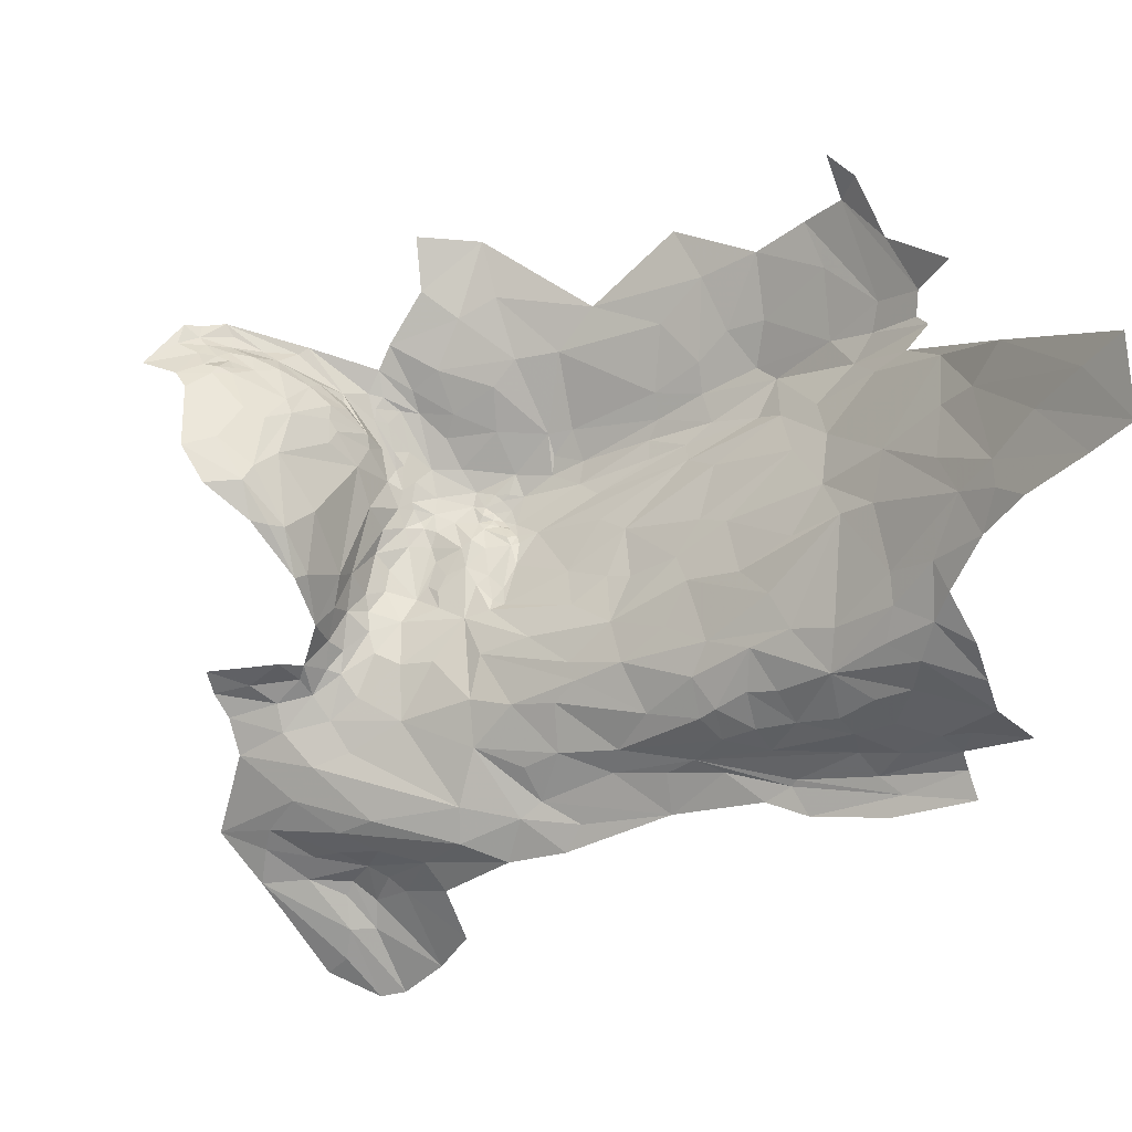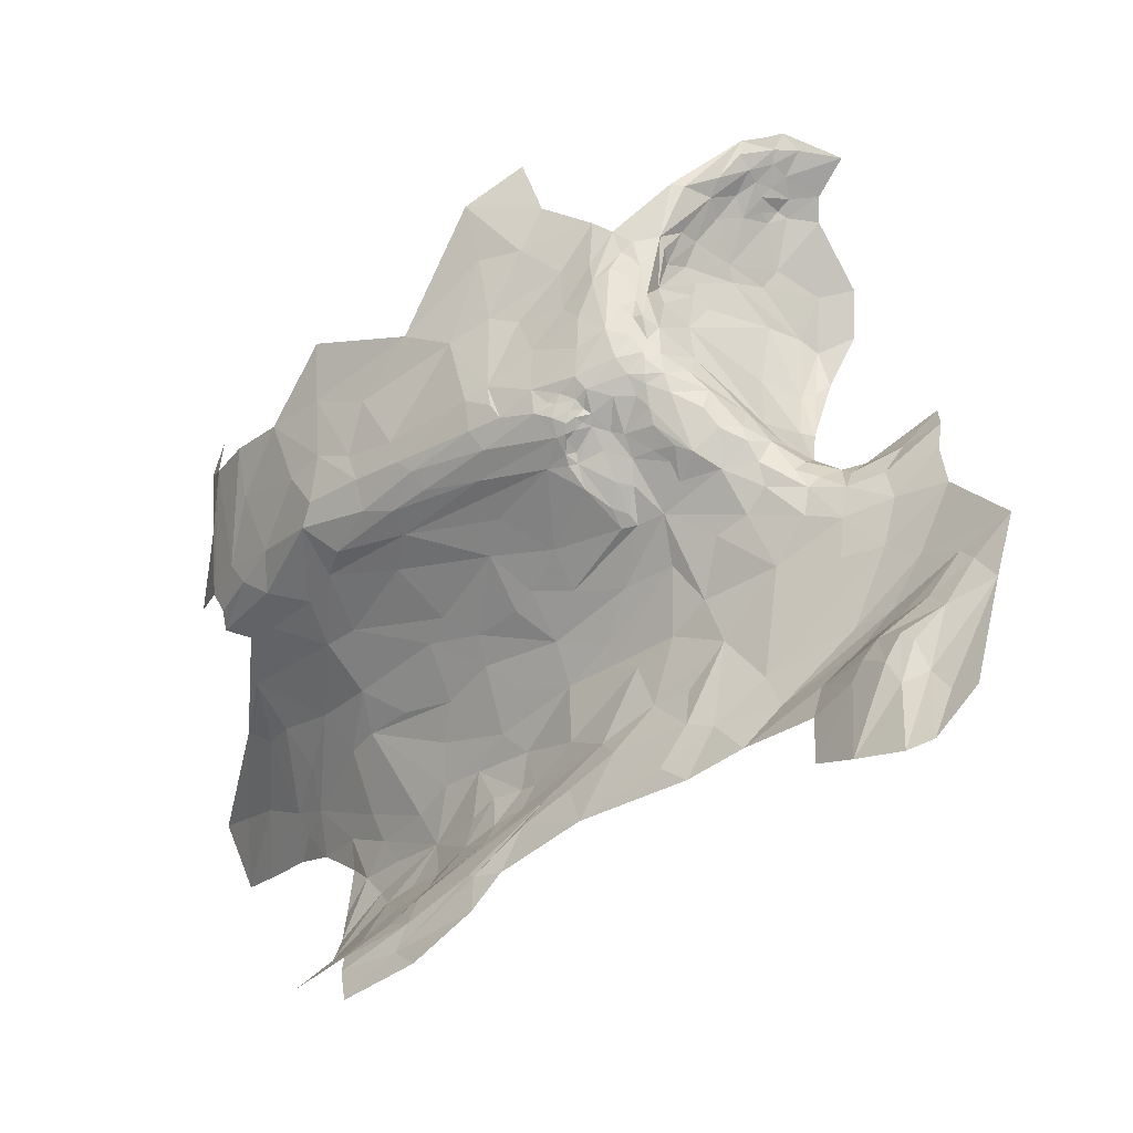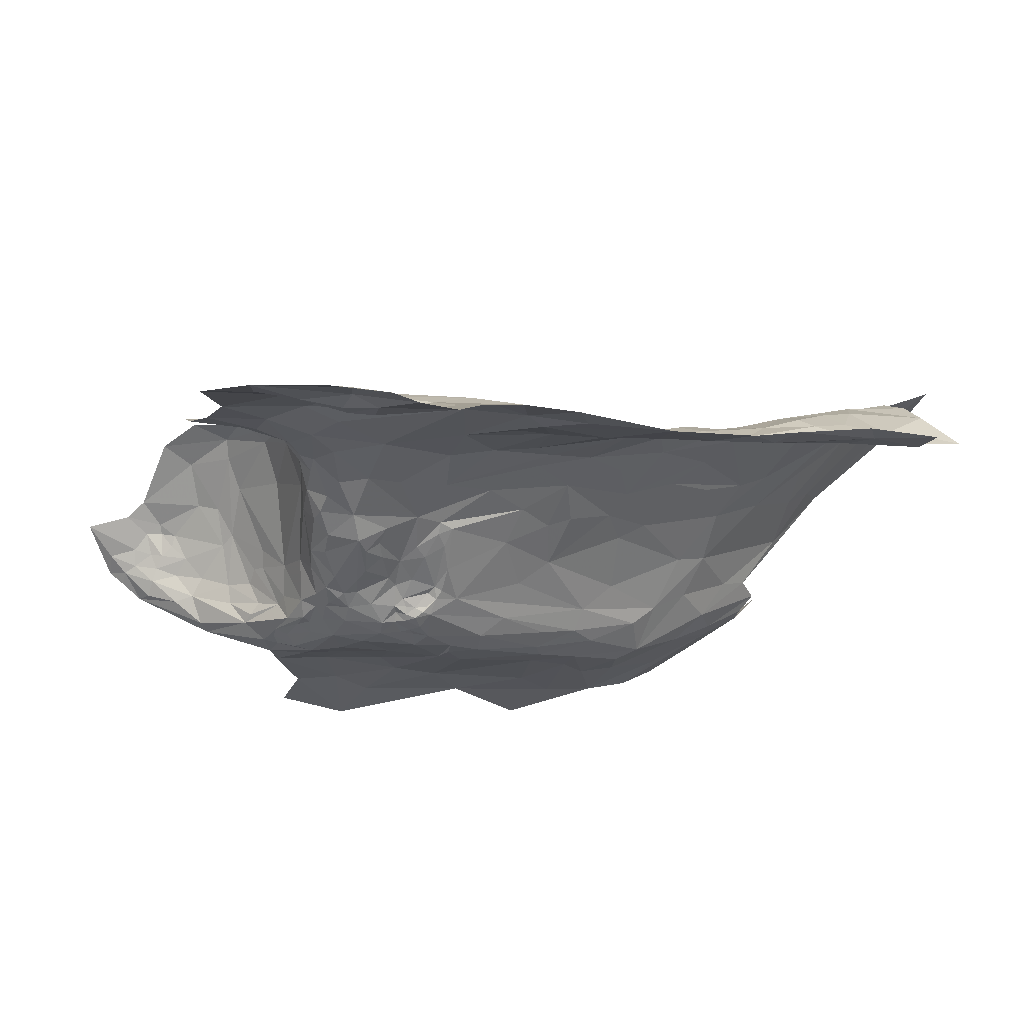
<metadata>
{"format":"obj","ext":"obj","renderer":"f3d","projection":"perspective","resolution":1024,"background":"white","views":[{"elev":48.0,"azim":150.8,"up":"+Y"},{"elev":6.0,"azim":-3.4,"up":"+Z"},{"elev":-69.5,"azim":130.6,"up":"+Y"}]}
</metadata>
<code>
v 4.289 0.9832 -1.201
v 4.183 0.9917 -1.314
v 4.338 1.001 -1.149
v 4.808 0.9341 -0.459
v 4.716 0.9583 -0.4224
v 4.796 0.9533 -0.4073
v 4.929 0.4887 -0.8184
v 4.985 0.4316 -0.7695
v 4.904 0.313 -0.9436
v 4.682 0.9489 -0.7049
v 4.706 0.9558 -0.5658
v 4.825 0.8672 -0.6247
v 4.791 0.7682 -0.8484
v 5.039 0.7648 -0.5721
v 4.969 0.6984 -0.7356
v 5.167 0.7376 -0.4349
v 5.257 0.544 -0.4813
v 5.1 0.6853 -0.5823
v 5.097 0.8928 -0.3729
v 5.053 0.8528 -0.4231
v 4.992 0.912 -0.4286
v 4.481 0.9068 -1.028
v 4.628 0.8059 -0.9527
v 4.405 0.8604 -1.168
v 4.716 0.8744 -0.7843
v 5.09 0.5361 -0.6518
v 5.112 0.4679 -0.6595
v 4.986 0.5305 -0.736
v 5.212 0.4498 -0.6023
v 5.093 0.3026 -0.8058
v 5.065 0.3741 -0.7786
v 5.034 0.9763 -0.4127
v 5.007 0.3681 -0.8027
v 4.99 0.2232 -0.9125
v 4.571 0.9257 -0.9288
v 4.847 0.4284 -0.9725
v 4.885 0.6078 -0.8445
v 4.86 0.5399 -0.8981
v 4.733 0.6707 -0.9814
v 4.953 0.512 -0.7763
v 5.034 0.6448 -0.6935
v 4.968 0.6143 -0.7651
v 4.816 0.6971 -0.8968
v 5.042 0.5726 -0.6941
v 4.976 0.9517 -0.4251
v 4.974 0.8715 -0.4552
v 4.925 0.9198 -0.438
v 4.952 0.7967 -0.5989
v 5.17 0.8489 -0.3188
v 5.158 0.8048 -0.3696
v 5.135 0.2512 -0.7872
v 4.77 0.9334 -0.5199
v 4.616 0.9773 -0.787
v 4.489 1.073 -0.8653
v 4.616 1.002 -0.635
v 4.463 0.973 -1.02
v 4.542 1.018 -0.8599
v 4.902 0.9822 -0.4099
v 4.931 1.056 -0.4114
v 4.683 0.7707 -0.95
v 4.887 0.8781 -0.5166
v 5.066 0.8036 -0.4725
v 4.96 0.8344 -0.5184
v 4.898 0.9088 -0.4589
v 5.163 0.5903 -0.5652
v 5.181 0.5343 -0.5743
v 4.873 0.9443 -0.4233
v 4.572 0.7847 -1.042
v 4.621 0.7249 -1.057
v 4.598 1.008 -0.5236
v 4.83 1.004 -0.3661
v 5.021 0.469 -0.7174
v 5.044 0.4361 -0.7253
v 4.64 0.8719 -0.8908
v 4.786 1.059 -0.3092
v 4.865 1.047 -0.376
v 5.046 0.2114 -0.8868
v 4.401 1.082 -1.034
v 4.389 0.9451 -1.114
v 5.173 0.9074 -0.2952
v 4.24 0.9497 -1.296
v 4.22 1.299 -0.8942
v 4.374 1.171 -0.8221
v 4.3 1.229 -0.9378
v 4.292 1.085 -1.184
v 4.324 1.129 -1.138
v 4.401 1.144 -0.9191
v 3.978 1.454 -1.452
v 4.108 1.345 -1.314
v 3.994 1.373 -1.456
v 3.829 1.774 -1.315
v 3.912 1.623 -1.142
v 3.959 1.566 -1.286
v 3.844 1.686 -1.065
v 3.745 1.817 -1.118
v 3.673 1.839 -1.009
v 4.064 1.127 -1.39
v 4.208 1.08 -1.26
v 3.633 2.113 -1.398
v 3.638 2.124 -1.581
v 3.577 2.219 -1.438
v 4.31 1.201 -1.076
v 3.856 1.575 -0.878
v 4.171 1.01 -1.315
v 3.722 1.681 -0.8516
v 3.866 1.367 -1.589
v 3.938 1.236 -1.508
v 3.773 1.865 -1.339
v 3.696 2.022 -1.534
v 3.697 1.986 -1.353
v 4.011 1.059 -1.496
v 4.176 0.9543 -1.382
v 3.936 1.552 -0.9865
v 4.094 1.392 -0.854
v 4.037 1.476 -1.027
v 4.019 1.458 -1.376
v 4.13 1.372 -1.181
v 4.07 1.421 -1.26
v 3.957 1.563 -1.089
v 3.784 1.268 -1.629
v 3.889 1.266 -1.551
v 3.706 1.894 -1.163
v 3.644 1.991 -1.155
v 3.666 1.746 -0.883
v 3.908 1.646 -1.359
v 3.984 1.528 -1.342
v 3.944 1.546 -1.435
v 4.189 1.249 -1.235
v 4.168 1.185 -1.289
v 4.204 1.306 -1.138
v 3.89 1.143 -1.558
v 4.037 1.076 -1.437
v 3.896 1.19 -1.538
v 4.257 1.263 -1.045
v 4.127 1.393 -1.085
v 3.797 1.839 -1.389
v 3.843 1.755 -1.426
v 4.108 1.243 -1.362
v 4.082 1.201 -1.388
v 4 1.158 -1.456
v 3.885 1.453 -1.565
v 3.896 1.538 -1.522
v 3.913 1.621 -1.431
v 4.017 1.256 -1.442
v 4.052 1.32 -1.406
v 4.296 1.164 -1.156
v 4.234 1.136 -1.229
v 4.235 1.221 -1.185
v 4.204 1.299 -0.822
v 4.141 1.377 -0.9869
v 3.811 1.772 -1.208
v 3.782 1.877 -1.463
v 4.05 1.018 -1.512
v 3.896 1.1 -1.613
v 4.483 1.088 -0.8198
v 4.989 1.405 -0.0615
v 4.944 1.372 -0.1572
v 4.858 1.382 -0.0376
v 4.985 1.375 -0.189
v 4.56 1.184 0.0075
v 4.572 1.147 -0.0501
v 4.558 1.105 -0.0962
v 4.904 1.412 0.313
v 4.941 1.401 0.2729
v 4.884 1.392 0.2746
v 4.969 1.298 -0.2794
v 4.934 1.28 -0.2881
v 4.827 1.101 -0.3334
v 4.67 1.199 -0.1239
v 4.839 1.246 -0.2469
v 4.868 1.35 -0.1291
v 4.663 1.291 0.0857
v 4.609 1.243 0.076
v 4.733 1.335 0.1645
v 4.511 1.126 -0.0762
v 4.491 1.189 0.0033
v 4.532 1.177 -0.0083
v 4.918 1.176 -0.3594
v 4.953 1.191 -0.3668
v 4.697 1.319 0.0647
v 4.881 1.393 0.2414
v 4.912 1.405 0.2141
v 4.876 1.398 0.1889
v 4.894 1.401 -0.0002
v 4.992 1.42 0.1104
v 4.476 1.091 -0.1255
v 5.039 1.396 0.2564
v 4.75 1.336 0.2091
v 4.67 1.308 0.1892
v 4.794 1.373 0.17
v 4.749 1.354 0.118
v 4.639 1.311 0.1949
v 4.547 1.223 0.0634
v 4.504 1.263 0.0873
v 4.872 1.408 0.1085
v 4.779 1.359 0.0137
v 4.812 1.38 0.12
v 4.786 1.352 -0.0267
v 4.454 1.185 -0.0231
v 4.692 1.287 -0.0277
v 4.722 1.273 -0.0857
v 4.546 1.134 -0.0631
v 4.671 1.29 0.0089
v 4.918 1.421 0.1204
v 4.896 1.419 0.135
v 4.922 1.415 0.1635
v 4.806 1.385 0.2937
v 4.595 1.108 -0.1236
v 4.614 1.185 -0.0705
v 5.072 1.404 -0.0445
v 5.069 1.375 -0.1527
v 4.99 1.415 0.1686
v 4.688 1.266 -0.0553
v 4.602 1.201 -0.0391
v 5.006 1.314 -0.2602
v 4.824 1.37 0.228
v 4.84 1.384 0.1999
v 4.519 1.217 0.041
v 4.676 1.123 -0.1911
v 4.625 1.248 0.0142
v 4.567 1.084 -0.1469
v 4.528 1.086 -0.1384
v 4.537 1.113 -0.0986
v 4.802 1.367 0.2631
v 4.856 1.392 0.1671
v 4.856 1.398 0.1319
v 4.545 1.201 0.0284
v 4.619 1.239 0.0485
v 4.864 1.397 0.3026
v 4.658 1.059 -0.2182
v 4.368 1.058 -0.3601
v 4.349 1.087 -0.4309
v 4.202 1.177 -0.4625
v 4.612 1.014 -0.2603
v 4.681 0.9983 -0.2918
v 4.656 0.9665 -0.3845
v 4.49 1.046 -0.2701
v 4.486 1.056 -0.3473
v 4.444 1.056 -0.3084
v 4.495 1.058 -0.1869
v 4.407 1.069 -0.2275
v 4.764 0.9938 -0.3313
v 4.698 1.032 -0.2562
v 4.498 1.04 -0.4575
v 4.487 1.043 -0.5136
v 4.415 1.065 -0.4172
v 4.286 1.217 -0.759
v 4.319 1.188 -0.7099
v 4.47 1.056 -0.3887
v 4.567 1.018 -0.2937
v 4.629 0.9895 -0.4518
v 4.61 0.9977 -0.4092
v 4.431 1.058 -0.4741
v 4.395 1.066 -0.4228
v 4.444 1.06 -0.3361
v 4.412 1.068 -0.3918
v 4.407 1.057 -0.344
v 4.388 1.063 -0.3976
v 4.39 1.058 -0.3652
v 4.408 1.054 -0.3158
v 4.387 1.049 -0.3286
v 4.425 1.058 -0.3281
v 4.599 1.036 -0.2183
v 4.595 1.064 -0.1781
v 4.518 1.067 -0.6922
v 4.544 1.034 -0.5498
v 4.41 1.132 -0.7035
v 4.713 0.9794 -0.3334
v 4.531 1.038 -0.4046
v 4.514 1.044 -0.3516
v 4.54 1.036 -0.2681
v 4.431 1.056 -0.2541
v 4.427 1.063 -0.2977
v 4.386 1.052 -0.3527
v 4.556 1.063 -0.1746
v 4.56 1.052 -0.1891
v 4.558 1.037 -0.221
v 4.521 1.045 -0.2221
v 4.575 1.007 -0.3311
v 4.574 1.013 -0.3855
v 4.228 1.23 -0.6359
v 4.368 1.136 -0.6122
v 4.245 1.192 -0.5501
v 4.038 1.327 -0.5949
v 4.509 1.043 -0.5584
v 4.524 1.034 -0.5255
v 4.559 1.033 -0.2425
v 4.533 1.032 -0.4626
v 4.397 1.057 -0.301
v 4.619 0.9846 -0.3733
v 4.774 0.9691 -0.3632
v 4.41 1.063 -0.2775
v 4.231 1.333 -0.1064
v 4.211 1.422 0.0236
v 4.303 1.376 0.0452
v 4.019 1.308 -0.4295
v 4.055 1.27 -0.4467
v 3.943 1.361 -0.544
v 3.814 1.556 -0.7735
v 3.711 1.623 -0.7603
v 3.801 1.476 -0.5923
v 4.414 1.1 -0.167
v 4.32 1.189 -0.1742
v 4.421 1.15 -0.0994
v 3.942 1.475 -0.2994
v 3.835 1.577 -0.3012
v 4.041 1.455 -0.1497
v 3.575 1.805 -0.7841
v 3.54 1.922 -0.835
v 3.571 1.848 -0.641
v 3.838 1.51 -0.4272
v 3.774 1.561 -0.4841
v 3.73 1.662 -0.3676
v 3.928 1.386 -0.474
v 4.212 1.15 -0.3925
v 4.021 1.38 -0.681
v 4.124 1.351 -0.7892
v 3.658 1.716 -0.5395
v 3.642 1.761 -0.4256
v 4.142 1.365 -0.1638
v 3.654 1.675 -0.7395
v 3.709 1.607 -0.6585
v 4.315 1.113 -0.2584
v 4.173 1.224 -0.2869
v 4.179 1.177 -0.3527
v 4.367 1.074 -0.2872
v 4.358 1.062 -0.3173
v 4.32 1.084 -0.3093
v 4.349 1.085 -0.285
v 4.375 1.079 -0.2653
v 3.882 1.434 -0.6445
v 3.862 1.484 -0.7033
v 3.917 1.516 -0.8365
v 4.247 1.133 -0.3204
v 4.222 1.204 -0.255
v 3.834 1.62 -0.1704
v 4.006 1.353 -0.3873
v 3.819 1.469 -0.5325
v 3.622 1.729 -0.7057
v 3.587 1.849 -0.486
v 3.603 1.785 -0.8692
v 3.598 1.764 -0.8192
v 4.182 1.492 0.1471
v 4.354 1.411 0.1414
v 4.462 1.311 0.107
v 3.568 1.924 -0.5034
v 4.227 1.166 -0.2938
v 4.451 1.23 0.0144
v 4.39 1.284 -0.0029
v 4.39 1.204 -0.084
v 4.295 1.278 -0.1145
v 4.314 1.494 0.2391
v 3.596 1.94 -0.4236
v 3.91 1.439 -0.4239
v 4.01 1.316 -0.5408
v 4.08 1.257 -0.4902
f 1 2 3
f 4 5 6
f 7 8 9
f 10 11 12
f 13 14 15
f 16 17 18
f 19 20 21
f 16 18 14
f 22 23 24
f 25 12 13
f 26 27 28
f 29 30 31
f 21 32 19
f 9 33 34
f 22 35 23
f 9 36 7
f 37 38 39
f 40 8 7
f 41 42 43
f 41 44 42
f 45 46 47
f 12 48 13
f 20 49 50
f 51 30 29
f 52 5 4
f 53 54 55
f 35 56 57
f 45 58 59
f 13 15 43
f 60 13 43
f 60 25 13
f 25 10 12
f 35 57 53
f 4 61 52
f 46 62 63
f 46 64 47
f 46 63 64
f 22 56 35
f 17 65 18
f 29 27 66
f 67 64 6
f 23 68 24
f 60 39 69
f 62 14 63
f 62 16 14
f 28 42 44
f 37 43 42
f 70 11 10
f 70 5 52
f 39 43 37
f 39 60 43
f 71 67 6
f 58 45 47
f 27 72 28
f 33 9 8
f 73 33 72
f 31 34 33
f 17 29 66
f 74 25 23
f 35 53 25
f 73 31 33
f 27 29 31
f 71 58 67
f 71 75 76
f 34 31 77
f 70 10 55
f 45 21 46
f 45 32 21
f 50 62 20
f 50 16 62
f 56 78 57
f 77 30 51
f 77 31 30
f 60 23 25
f 60 68 23
f 54 57 78
f 54 53 57
f 15 41 43
f 18 65 41
f 18 15 14
f 18 41 15
f 19 49 20
f 28 37 42
f 40 7 37
f 14 48 63
f 14 13 48
f 1 79 24
f 65 44 41
f 66 27 26
f 61 12 52
f 63 48 12
f 64 4 6
f 64 61 4
f 3 79 1
f 3 56 22
f 27 73 72
f 27 31 73
f 67 47 64
f 67 58 47
f 10 53 55
f 10 25 53
f 28 40 37
f 28 8 40
f 63 61 64
f 63 12 61
f 65 66 26
f 65 17 66
f 35 74 23
f 35 25 74
f 80 19 32
f 80 49 19
f 8 72 33
f 8 28 72
f 58 76 59
f 58 71 76
f 22 79 3
f 22 24 79
f 7 38 37
f 7 36 38
f 69 68 60
f 69 24 68
f 44 26 28
f 44 65 26
f 46 20 62
f 46 21 20
f 81 1 24
f 81 2 1
f 52 11 70
f 52 12 11
f 82 83 84
f 85 86 56
f 87 84 83
f 88 89 90
f 91 92 93
f 94 95 96
f 97 98 3
f 99 100 101
f 78 102 87
f 103 94 96
f 97 3 104
f 105 103 96
f 90 106 88
f 90 107 106
f 108 109 110
f 111 2 112
f 113 114 115
f 116 89 88
f 102 78 86
f 117 118 119
f 117 89 118
f 3 85 56
f 120 106 121
f 110 122 108
f 123 124 96
f 93 125 91
f 126 127 125
f 89 128 129
f 89 117 130
f 94 92 91
f 113 115 119
f 131 132 111
f 131 133 132
f 117 134 130
f 135 82 134
f 108 136 109
f 91 137 136
f 117 135 134
f 117 119 135
f 129 138 89
f 98 97 139
f 109 100 110
f 140 97 132
f 140 139 97
f 141 88 106
f 142 143 127
f 96 122 123
f 96 95 122
f 125 137 91
f 144 139 140
f 145 89 138
f 56 86 78
f 146 130 102
f 146 147 148
f 86 146 102
f 86 85 146
f 94 113 92
f 94 103 113
f 95 108 122
f 91 136 108
f 134 102 130
f 134 87 102
f 99 123 122
f 99 101 123
f 82 149 83
f 90 144 107
f 90 89 145
f 82 114 149
f 82 150 114
f 81 112 2
f 92 119 93
f 92 113 119
f 118 93 119
f 126 125 93
f 130 128 89
f 130 146 148
f 107 121 106
f 133 120 121
f 91 151 94
f 91 108 151
f 126 118 89
f 126 93 118
f 147 129 148
f 98 139 129
f 98 85 3
f 147 146 85
f 104 2 111
f 104 3 2
f 132 104 111
f 132 97 104
f 140 107 144
f 133 121 107
f 140 133 107
f 140 132 133
f 88 127 116
f 88 141 127
f 110 99 122
f 110 100 99
f 139 138 129
f 139 144 138
f 143 125 127
f 143 137 125
f 152 136 137
f 152 109 136
f 153 111 112
f 154 131 111
f 153 154 111
f 124 105 96
f 150 115 114
f 150 119 115
f 135 150 82
f 135 119 150
f 95 151 108
f 95 94 151
f 155 87 83
f 54 78 87
f 134 84 87
f 134 82 84
f 144 145 138
f 144 90 145
f 148 128 130
f 148 129 128
f 98 147 85
f 98 129 147
f 126 116 127
f 126 89 116
f 141 142 127
f 54 155 55
f 54 87 155
f 156 157 158
f 157 156 159
f 160 161 162
f 163 164 165
f 166 167 159
f 168 169 170
f 169 171 170
f 172 173 174
f 175 176 177
f 59 178 179
f 174 180 172
f 181 182 183
f 156 184 185
f 175 186 176
f 59 168 178
f 59 76 168
f 164 163 187
f 188 174 189
f 190 191 174
f 192 193 194
f 189 174 173
f 160 173 161
f 193 192 173
f 195 196 197
f 158 157 198
f 167 157 159
f 167 171 157
f 176 186 199
f 200 198 201
f 202 175 177
f 198 196 158
f 198 200 203
f 204 205 206
f 184 195 204
f 184 196 195
f 189 207 188
f 161 208 162
f 209 169 208
f 159 210 211
f 182 206 183
f 182 187 212
f 209 213 169
f 214 203 200
f 214 161 173
f 209 208 161
f 192 189 173
f 192 207 189
f 214 209 161
f 214 213 209
f 159 215 166
f 159 211 215
f 216 190 174
f 181 183 217
f 185 204 212
f 185 184 204
f 194 218 199
f 194 193 218
f 169 219 208
f 169 168 219
f 180 203 220
f 180 198 203
f 180 196 198
f 191 197 196
f 162 202 160
f 221 222 223
f 198 171 201
f 198 157 171
f 210 156 185
f 210 159 156
f 181 165 164
f 216 224 165
f 216 188 224
f 216 174 188
f 221 162 208
f 221 223 162
f 195 205 204
f 225 206 205
f 226 195 197
f 226 205 195
f 168 75 219
f 168 76 75
f 169 201 171
f 169 213 201
f 207 224 188
f 207 165 224
f 182 164 187
f 182 181 164
f 177 160 202
f 193 173 160
f 193 227 218
f 193 160 227
f 177 227 160
f 177 176 227
f 176 218 227
f 176 199 218
f 178 167 179
f 170 171 167
f 178 170 167
f 178 168 170
f 179 166 215
f 179 167 166
f 181 216 165
f 181 217 216
f 214 220 203
f 214 173 228
f 172 228 173
f 220 214 228
f 190 197 191
f 217 225 197
f 190 217 197
f 190 216 217
f 222 175 223
f 222 186 175
f 213 200 201
f 213 214 200
f 184 158 196
f 184 156 158
f 212 206 182
f 212 204 206
f 223 202 162
f 223 175 202
f 180 191 196
f 180 174 191
f 220 172 180
f 220 228 172
f 165 229 163
f 165 207 229
f 225 226 197
f 225 205 226
f 225 183 206
f 225 217 183
f 230 219 75
f 231 232 233
f 234 235 236
f 237 238 239
f 240 241 186
f 75 242 243
f 244 245 246
f 83 247 248
f 244 246 249
f 236 250 234
f 251 70 252
f 246 253 254
f 246 255 249
f 256 257 255
f 256 258 259
f 260 257 261
f 260 239 262
f 234 243 235
f 263 264 230
f 264 219 230
f 70 265 266
f 55 155 265
f 267 266 265
f 232 254 253
f 240 186 222
f 242 268 243
f 269 252 70
f 270 271 250
f 239 272 237
f 239 260 273
f 231 258 232
f 231 274 258
f 275 240 222
f 276 277 278
f 276 263 277
f 276 264 263
f 250 279 270
f 250 236 279
f 269 270 280
f 238 237 270
f 281 248 247
f 232 253 282
f 283 282 281
f 232 284 233
f 232 282 283
f 265 83 267
f 265 155 83
f 253 285 282
f 245 286 285
f 250 287 234
f 250 271 287
f 277 287 278
f 277 263 287
f 257 274 261
f 257 256 259
f 271 278 287
f 237 272 278
f 70 55 265
f 70 288 269
f 70 266 288
f 251 5 70
f 236 268 5
f 237 271 270
f 237 278 271
f 272 241 240
f 260 289 273
f 260 261 289
f 234 263 243
f 234 287 263
f 267 282 285
f 248 281 282
f 261 274 231
f 275 276 278
f 275 264 276
f 208 264 221
f 208 219 264
f 236 251 290
f 236 5 251
f 268 291 5
f 268 242 291
f 239 255 262
f 239 238 255
f 257 262 255
f 257 260 262
f 278 240 275
f 278 272 240
f 279 280 270
f 252 269 280
f 274 259 258
f 274 257 259
f 267 248 282
f 267 83 248
f 285 266 267
f 285 286 266
f 244 286 245
f 288 266 286
f 269 238 270
f 249 255 238
f 269 249 238
f 269 244 249
f 284 283 281
f 284 232 283
f 243 230 75
f 243 263 230
f 246 256 255
f 246 258 256
f 71 242 75
f 71 291 242
f 290 279 236
f 290 280 279
f 290 252 280
f 290 251 252
f 221 275 222
f 221 264 275
f 258 254 232
f 258 246 254
f 149 247 83
f 149 281 247
f 244 288 286
f 244 269 288
f 6 291 71
f 6 5 291
f 292 273 289
f 272 239 273
f 272 292 241
f 272 273 292
f 253 245 285
f 253 246 245
f 268 235 243
f 268 236 235
f 293 294 295
f 296 297 298
f 299 300 301
f 302 303 304
f 305 306 307
f 308 309 310
f 311 312 313
f 314 298 301
f 315 231 233
f 316 281 317
f 313 318 319
f 307 294 320
f 321 322 300
f 318 313 312
f 302 323 303
f 302 241 323
f 296 324 325
f 305 307 320
f 326 327 328
f 329 323 330
f 331 332 301
f 331 284 332
f 113 333 114
f 328 323 329
f 334 335 323
f 336 307 306
f 296 337 324
f 314 338 311
f 339 308 340
f 321 341 342
f 343 344 295
f 345 295 344
f 105 300 299
f 340 310 346
f 340 308 310
f 338 312 311
f 322 318 312
f 293 320 294
f 324 337 320
f 335 324 320
f 335 347 324
f 186 302 304
f 186 241 302
f 347 325 324
f 328 231 315
f 348 349 345
f 350 351 349
f 299 103 105
f 316 317 333
f 322 301 300
f 338 314 301
f 343 294 307
f 343 295 294
f 352 344 343
f 289 326 292
f 289 327 326
f 284 281 316
f 341 300 124
f 341 321 300
f 353 340 346
f 339 321 308
f 339 322 321
f 354 337 314
f 305 320 337
f 354 305 337
f 354 306 305
f 114 333 317
f 355 298 297
f 331 301 298
f 355 331 298
f 355 284 331
f 194 348 345
f 322 338 301
f 322 312 338
f 319 339 340
f 292 326 330
f 328 334 323
f 328 315 334
f 103 333 113
f 103 332 333
f 303 351 350
f 335 320 293
f 335 303 323
f 335 351 303
f 332 316 333
f 332 284 316
f 339 318 322
f 339 319 318
f 327 231 328
f 314 296 298
f 314 337 296
f 326 329 330
f 326 328 329
f 348 350 349
f 199 186 304
f 313 306 311
f 313 336 306
f 325 297 296
f 315 356 297
f 315 325 334
f 315 297 325
f 304 350 199
f 304 303 350
f 334 347 335
f 334 325 347
f 124 300 105
f 295 349 293
f 295 345 349
f 261 327 289
f 261 231 327
f 241 330 323
f 241 292 330
f 199 348 194
f 199 350 348
f 308 321 342
f 332 299 301
f 332 103 299
f 311 354 314
f 311 306 354
f 149 317 281
f 149 114 317
f 355 233 284
f 356 315 233
f 355 356 233
f 355 297 356
f 293 351 335
f 293 349 351

</code>
